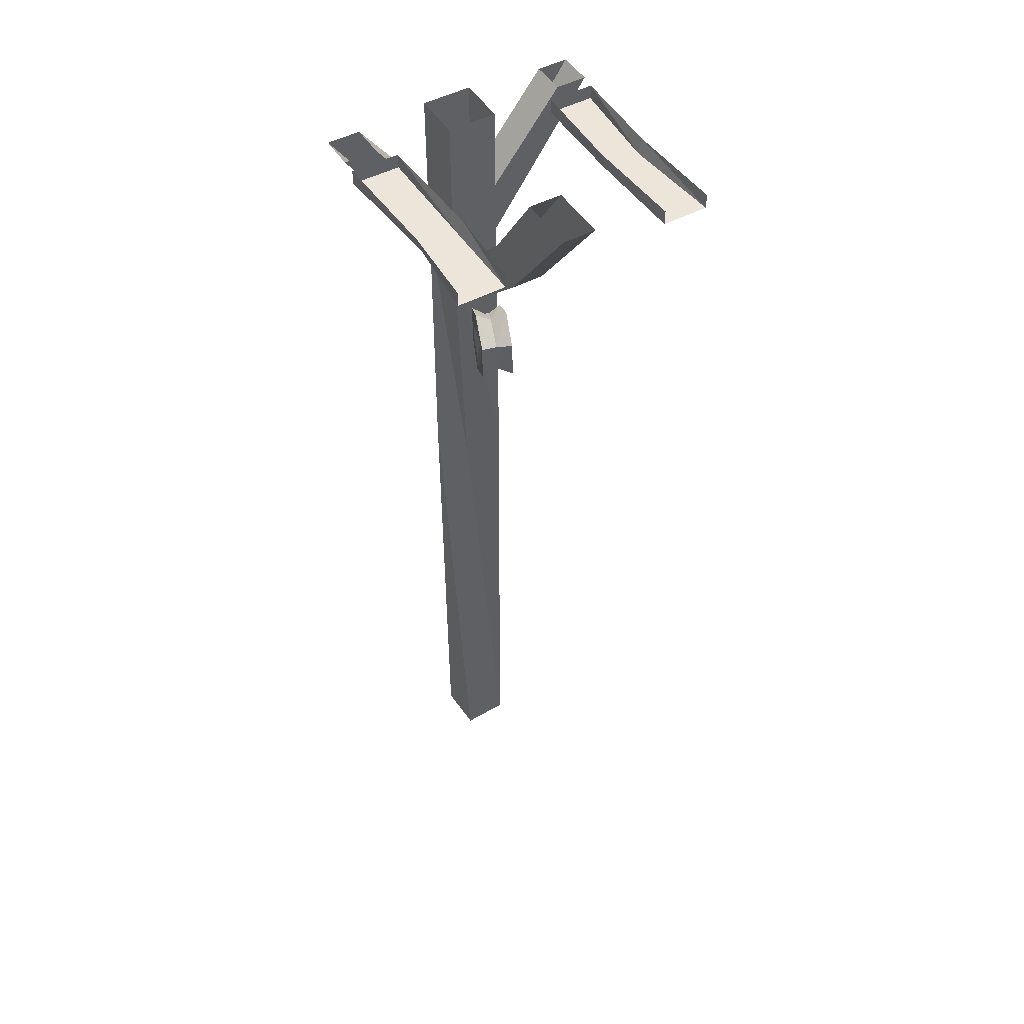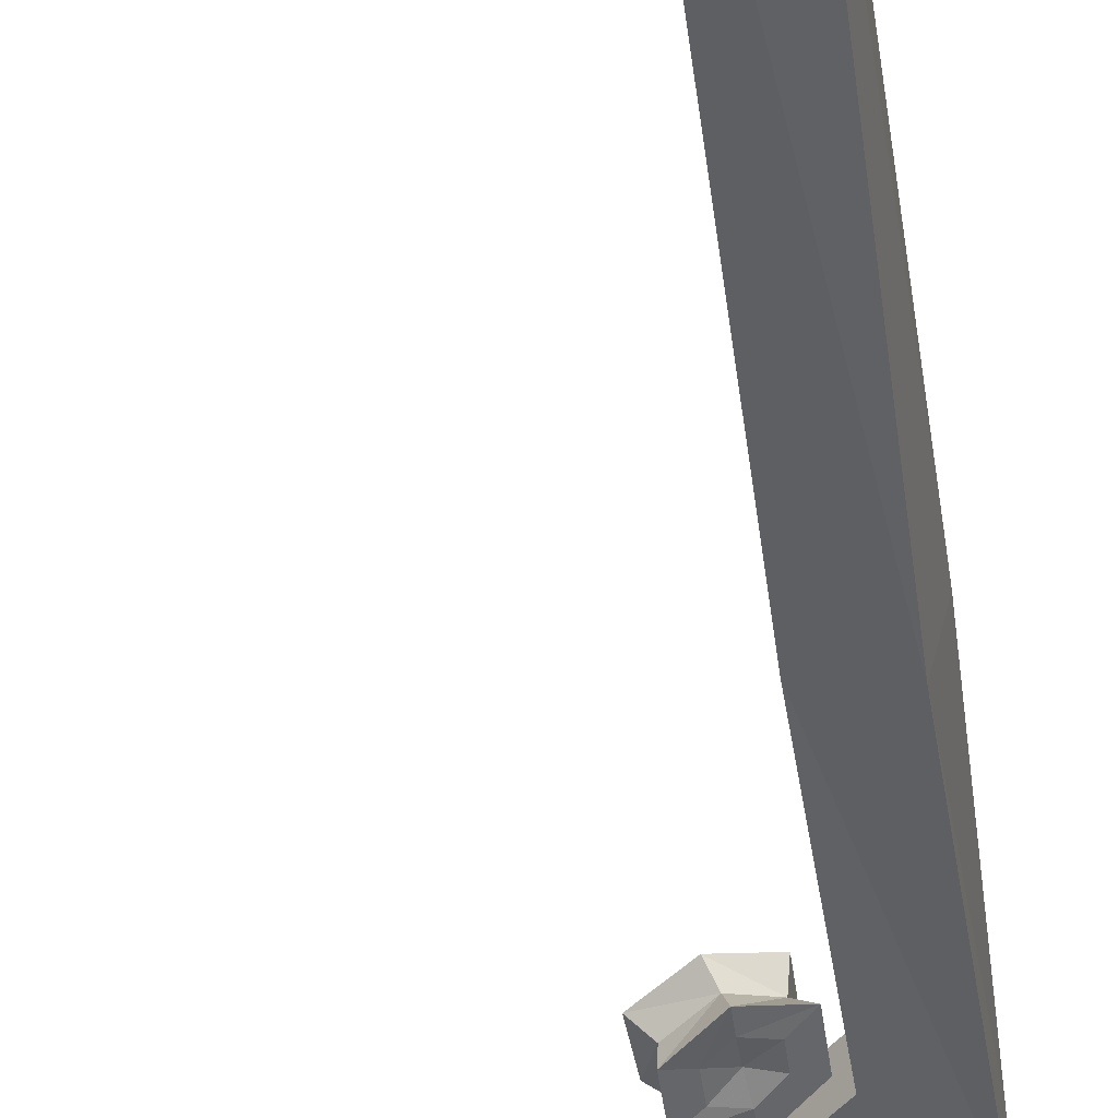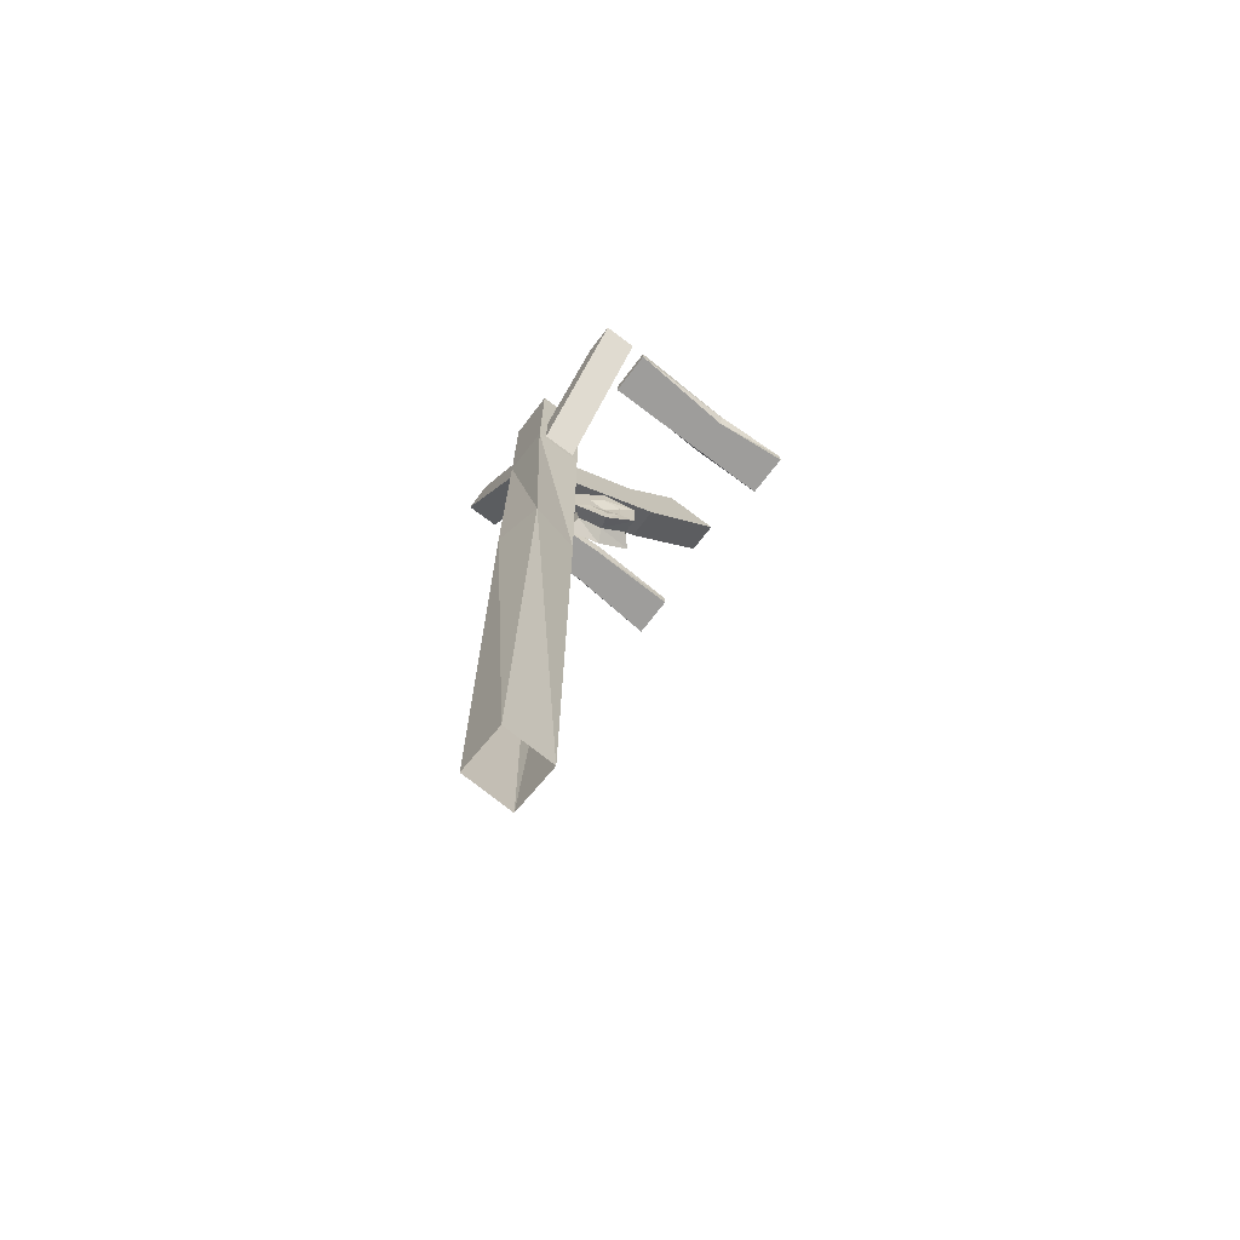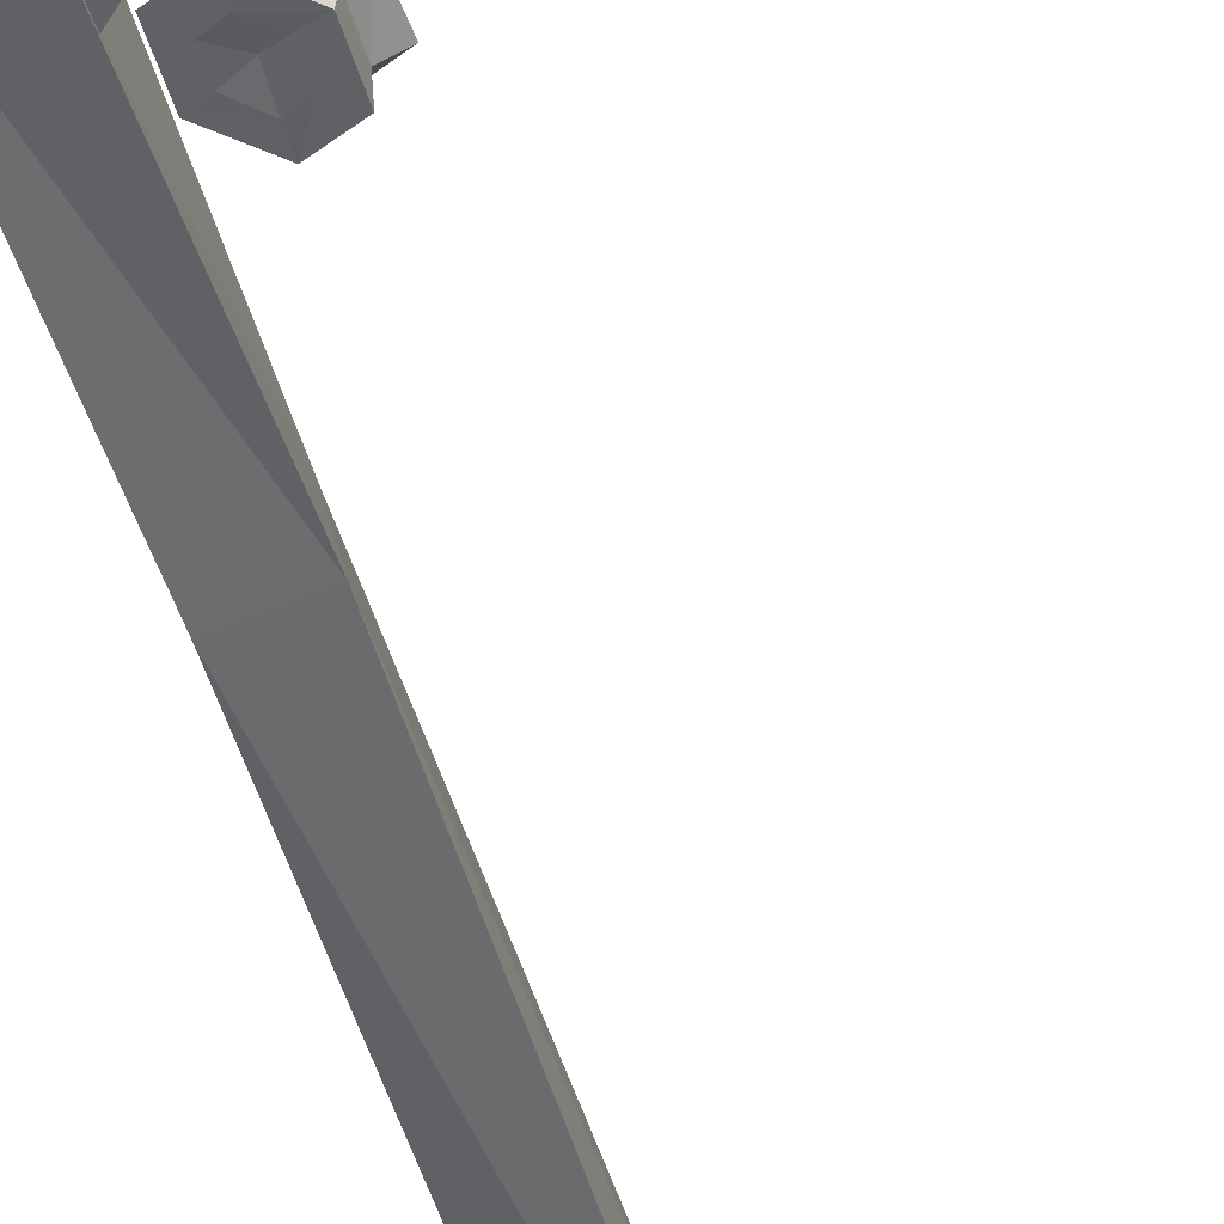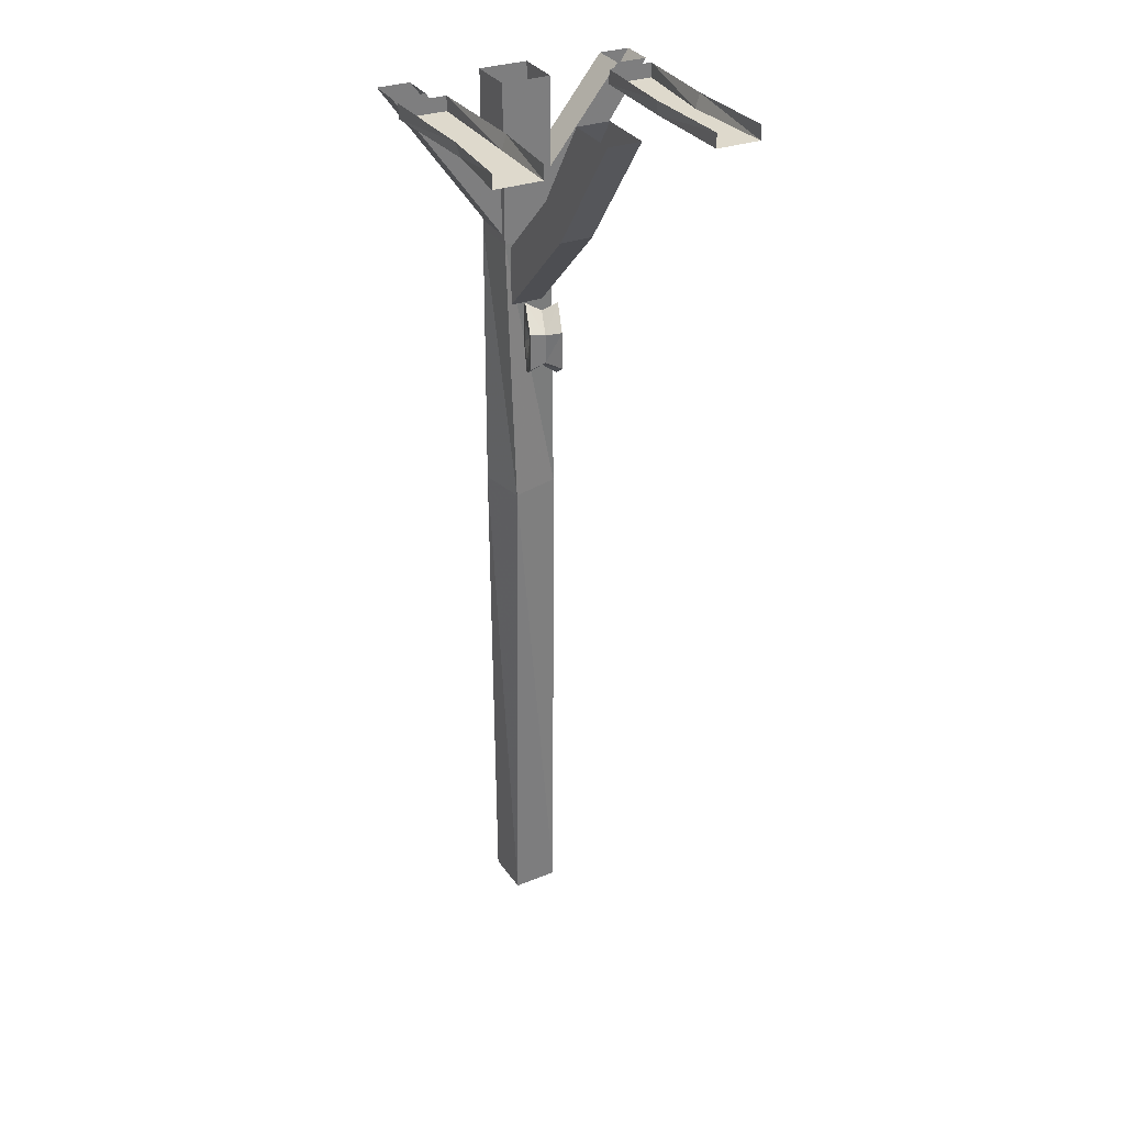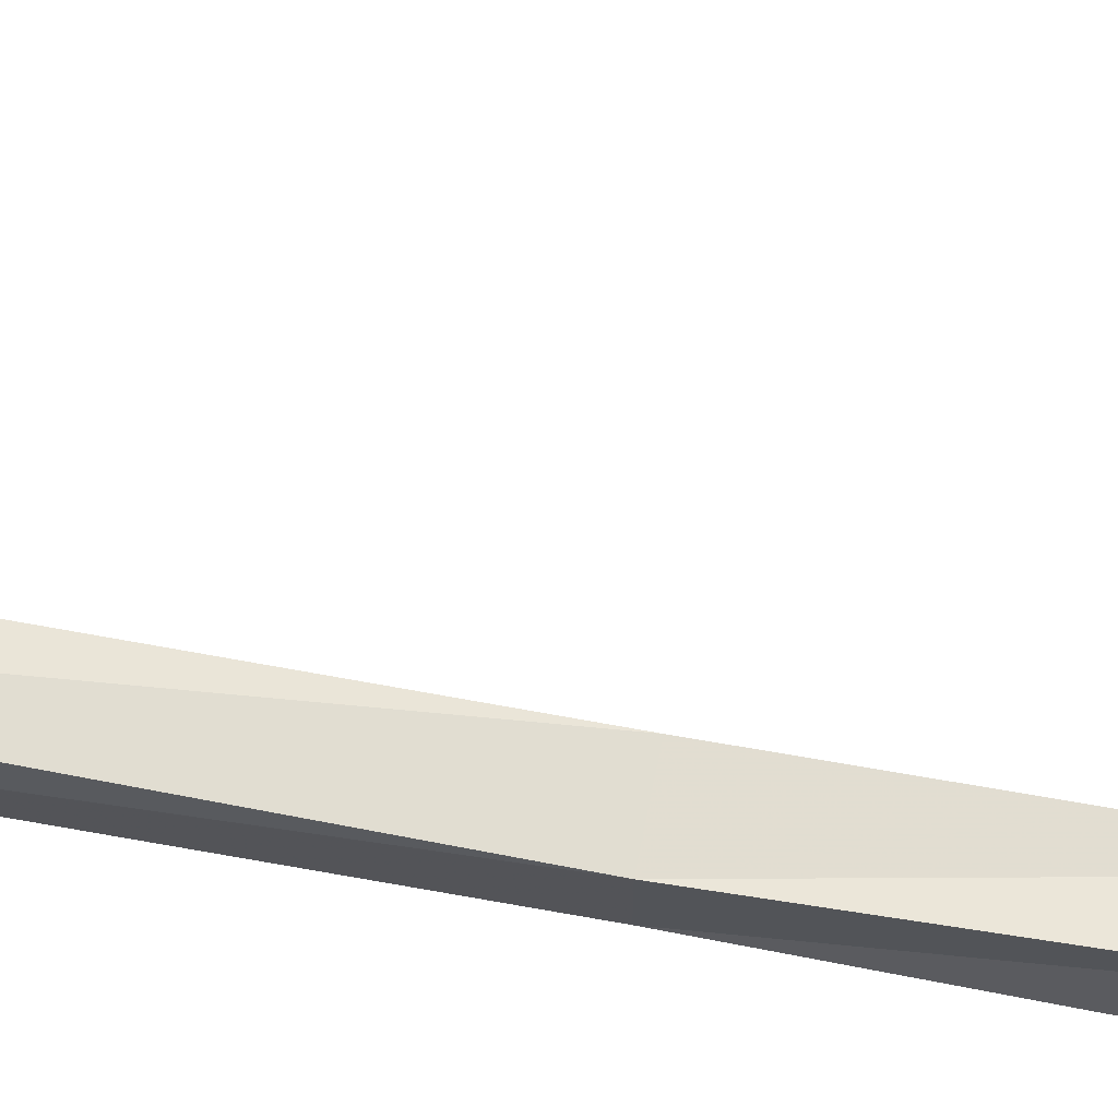
<metadata>
{"format":"obj","ext":"obj","renderer":"f3d","projection":"perspective","resolution":1024,"background":"white","views":[{"elev":48.5,"azim":-120.8,"up":"+Y"},{"elev":-46.7,"azim":7.7,"up":"+Z"},{"elev":-70.5,"azim":142.8,"up":"+Y"},{"elev":-49.2,"azim":-163.9,"up":"+Z"},{"elev":31.9,"azim":-117.1,"up":"+Y"},{"elev":56.4,"azim":101.4,"up":"+Z"}]}
</metadata>
<code>
v 0.1953 -0.9688 0
v 0.1953 -0.9688 0.007812
v 0.1953 -0.8594 0.007812
v 0.1953 -0.8594 0
v 0.1016 -0.8047 -0.02344
v 0.1016 -0.8047 -0.03906
v 0.2422 -0.05469 0.3125
v 0.2422 0 0.3125
v 0.2422 0 0.4844
v 0.2422 -0.05469 0.4844
v -0.125 -0.05469 0.4531
v -0.125 -0.05469 0.3047
v -0.125 0 0.2969
v 0.2422 -0.05469 -0.5
v 0.2422 0 -0.5
v 0.2422 0 -0.3203
v 0.2422 -0.05469 -0.3203
v -0.1953 -0.05469 -0.4688
v -0.1953 0 -0.4844
v -0.5 -0.05469 -0.5
v -0.1953 -0.05469 -0.3203
v -0.5 -0.05469 -0.3203
v -0.1953 0 -0.3047
v -0.5 0 -0.3203
v -0.5 -0.05469 0.4844
v -0.125 0 0.4688
v -0.5 0 0.4844
v -0.5 0 -0.5
v -0.5 -0.05469 0.3125
v -0.5 0 0.3125
v -0.4609 0 -0.07031
v -0.2422 0 -0.07031
v -0.01562 -0.3359 -0.07031
v -0.125 -0.4531 -0.07031
v -0.4609 0 0.05469
v -0.125 -0.4531 0.05469
v -0.01562 -0.3359 0.05469
v -0.2422 0 0.05469
v 0.2734 -0.6172 0.05469
v 0.2734 -0.6172 -0.07031
v 0.2734 -0.8438 0.05469
v 0.2734 -0.8438 -0.07031
v 0.4609 0 0.09375
v 0.4609 -0.3203 0.09375
v 0.4609 -0.3359 -0.09375
v 0.4609 0 -0.09375
v 0.2734 -0.3359 -0.09375
v 0.2734 0 -0.09375
v 0.2734 -0.3203 0.09375
v 0.2734 0 0.09375
v 0.4297 -0.5703 0.09375
v 0.4297 0 0.4922
v 0.2969 0 0.4922
v 0.2969 -0.5703 0.09375
v 0.2969 0 0.375
v 0.2969 -0.3672 0.08594
v 0.4297 0 0.375
v 0.4297 -0.3672 0.08594
v 0.2969 0 -0.5
v 0.2969 -0.5703 -0.09375
v 0.2969 -0.3672 -0.09375
v 0.2969 0 -0.375
v 0.4297 -0.3672 -0.09375
v 0.4297 0 -0.375
v 0.4297 -0.5703 -0.09375
v 0.4297 0 -0.5
v 0.2734 -0.6016 -0.09375
v 0.2734 -0.5938 0.09375
v 0.4609 -0.5938 0.09375
v 0.4609 -0.6016 -0.09375
v 0.4766 -1.641 0.07031
v 0.4375 -1.648 -0.1094
v 0.25 -1.648 -0.07031
v 0.2891 -1.641 0.1094
v 0.2734 -3.664 0.09375
v 0.2656 -3.664 -0.08594
v 0.4531 -3.664 -0.09375
v 0.4609 -3.664 0.08594
v 0.07812 -0.9922 0.01562
v 0.1406 -0.9531 0.03906
v 0.08594 -0.9141 0.007812
v 0.01562 -0.9531 0
v -0.03906 -0.9844 -0.01562
v 0.07812 -1.055 0.01562
v 0.1953 -0.9922 0.0625
v 0.1406 -0.8828 0.03906
v 0.07812 -0.8438 0.02344
v 0.02344 -0.875 0
v -0.03125 -0.8438 -0.01562
v 0.007812 -0.9688 -0.0625
v 0.1016 -1.023 -0.03125
v 0.1875 -0.9688 0
v 0.1875 -0.8594 0
v 0.1953 -0.8438 0.0625
v 0.07812 -0.7734 0.02344
v 0.007812 -0.8594 -0.0625
v 0.007812 -0.8438 -0.125
v 0.007812 -0.9844 -0.125
v 0.1172 -1.055 -0.08594
v 0.2344 -0.9922 -0.03906
v 0.2344 -0.8438 -0.03906
v 0.1016 -0.8047 -0.03125
v 0.125 -0.7734 -0.08594
v 0.125 -0.8438 -0.08594
v 0.0625 -0.875 -0.1016
v 0.0625 -0.9531 -0.1016
v 0.1172 -0.9922 -0.08594
v 0.1797 -0.9531 -0.0625
v 0.1797 -0.8828 -0.0625
v 0.1172 -0.9141 -0.07031
f 1 2 3
f 1 3 4
f 4 3 5
f 4 5 6
f 7 8 9
f 7 9 10
f 14 15 16
f 14 16 17
f 7 10 11
f 7 11 12
f 14 17 18
f 20 18 21
f 20 21 22
f 17 21 18
f 11 25 29
f 11 29 12
f 31 34 35
f 35 34 36
f 41 36 34
f 41 34 42
f 43 44 45
f 43 45 46
f 48 47 49
f 48 49 50
f 51 52 53
f 51 53 54
f 66 65 60
f 66 60 59
f 47 67 68
f 47 68 49
f 44 69 70
f 44 70 45
f 69 71 72
f 69 72 70
f 67 73 74
f 67 74 68
f 75 74 73
f 75 73 76
f 77 72 71
f 77 71 78
f 7 12 13
f 7 13 8
f 14 18 19
f 14 19 15
f 22 21 23
f 22 23 24
f 25 11 26
f 25 26 27
f 28 19 18
f 28 18 20
f 21 17 16
f 21 16 23
f 11 10 9
f 11 9 26
f 12 29 30
f 12 30 13
f 31 32 33
f 31 33 34
f 35 36 37
f 35 37 38
f 39 37 36
f 39 36 41
f 42 34 33
f 42 33 40
f 46 45 47
f 46 47 48
f 50 49 44
f 50 44 43
f 54 53 55
f 54 55 56
f 58 57 52
f 58 52 51
f 59 60 61
f 59 61 62
f 64 63 65
f 64 65 66
f 49 68 44
f 44 68 69
f 45 70 67
f 45 67 47
f 70 72 73
f 70 73 67
f 68 74 71
f 68 71 69
f 76 73 72
f 76 72 77
f 78 71 74
f 78 74 75
f 38 37 33
f 38 33 32
f 39 40 33
f 39 33 37
f 56 55 57
f 56 57 58
f 62 61 63
f 62 63 64
f 79 80 81
f 79 81 82
f 80 86 81
f 81 86 87
f 81 87 88
f 81 88 82
f 83 89 90
f 83 90 91
f 83 91 84
f 84 91 92
f 84 92 85
f 85 92 93
f 85 93 94
f 89 95 96
f 89 96 90
f 90 96 97
f 90 97 98
f 90 98 91
f 91 98 99
f 91 99 92
f 92 99 100
f 92 100 93
f 93 100 101
f 93 101 102
f 93 102 94
f 94 102 95
f 95 102 96
f 96 102 103
f 96 103 97
f 101 103 102
f 108 107 110
f 108 110 109
f 109 110 104
f 107 106 110
f 110 106 105
f 110 105 104
f 79 82 83
f 79 83 84
f 79 84 80
f 80 84 85
f 80 85 86
f 82 88 89
f 82 89 83
f 85 94 86
f 86 94 87
f 87 94 95
f 87 95 88
f 88 95 89
f 97 103 104
f 97 104 105
f 97 105 98
f 98 105 106
f 98 106 99
f 99 106 107
f 99 107 100
f 100 107 108
f 100 108 101
f 101 108 109
f 101 109 103
f 109 104 103

</code>
